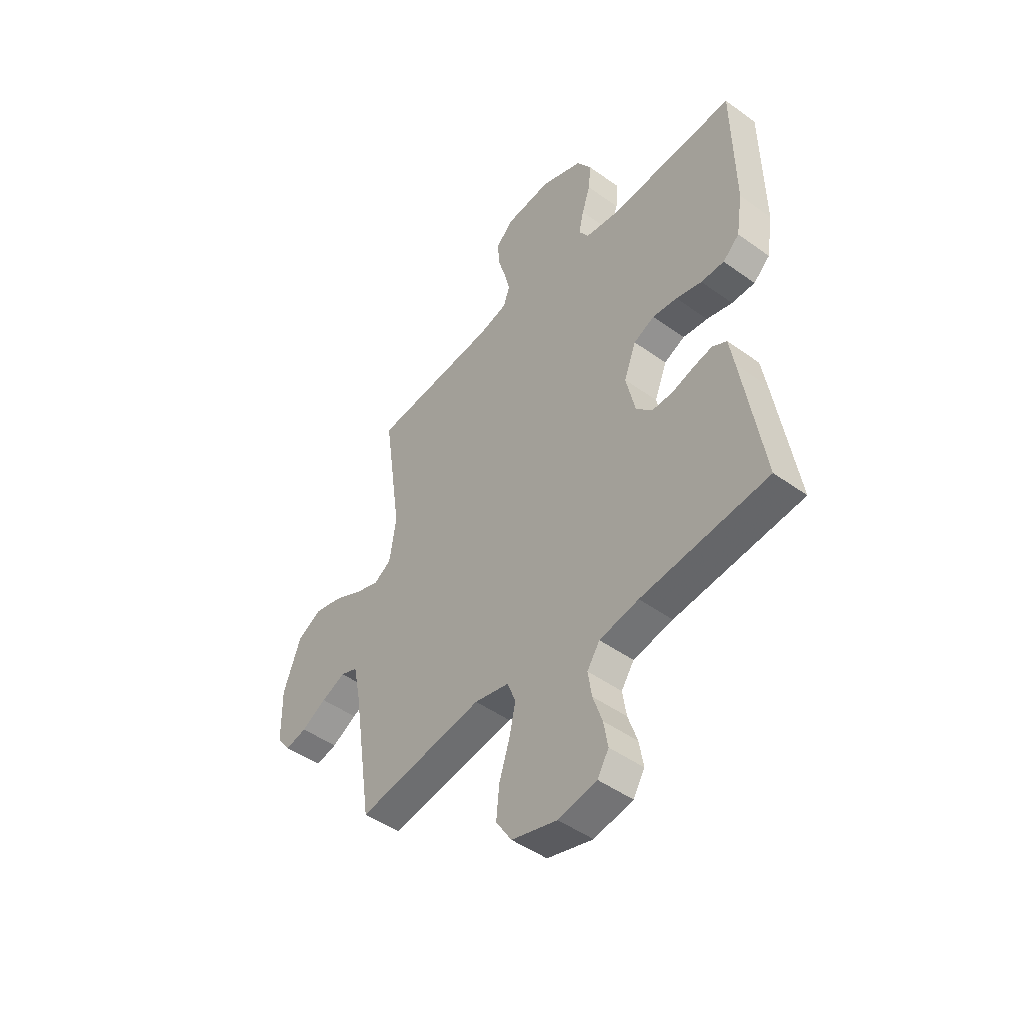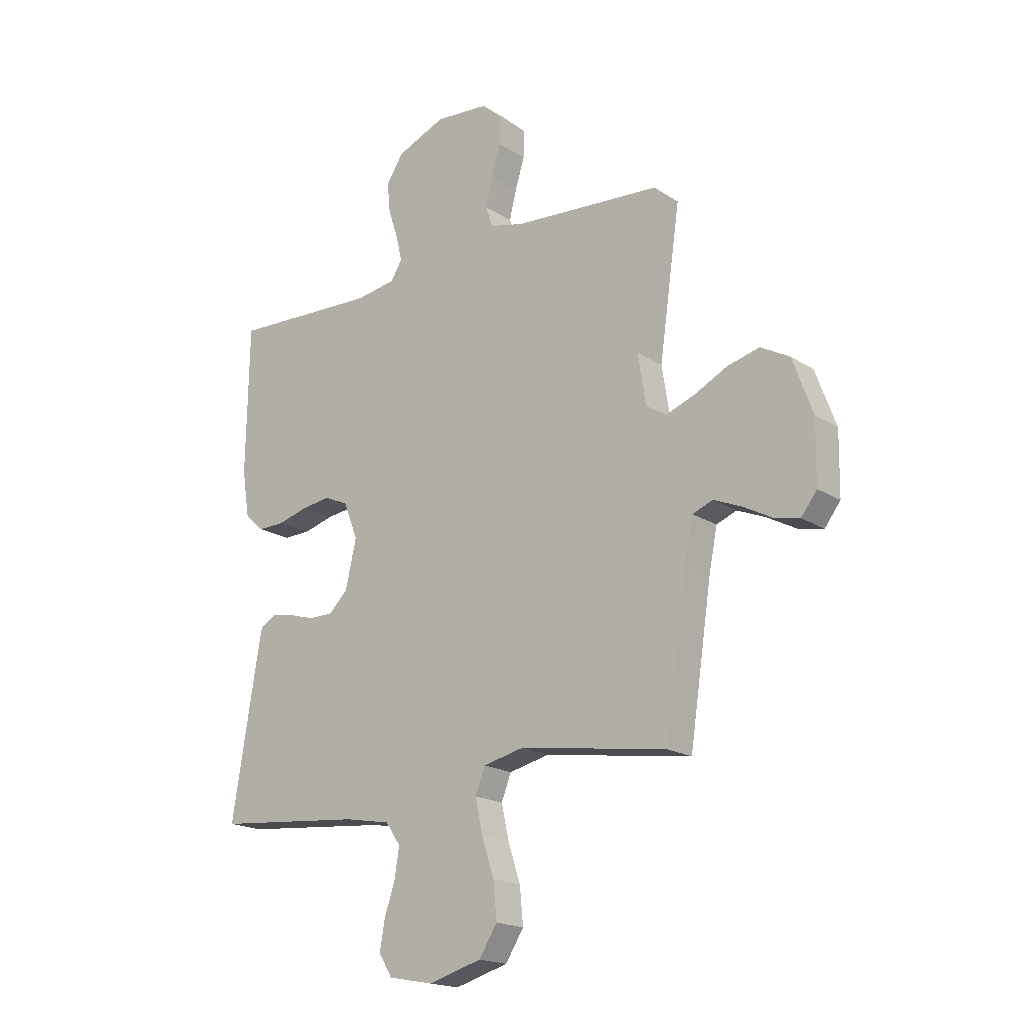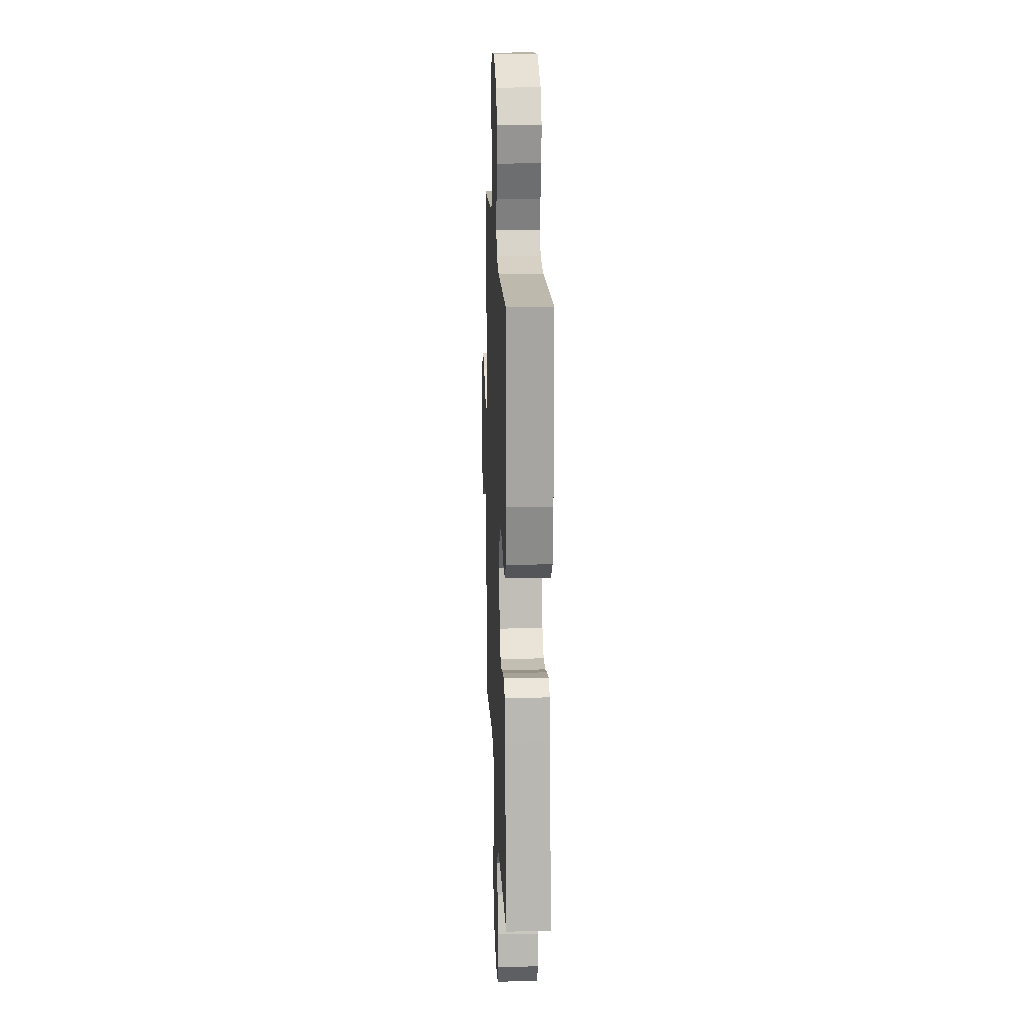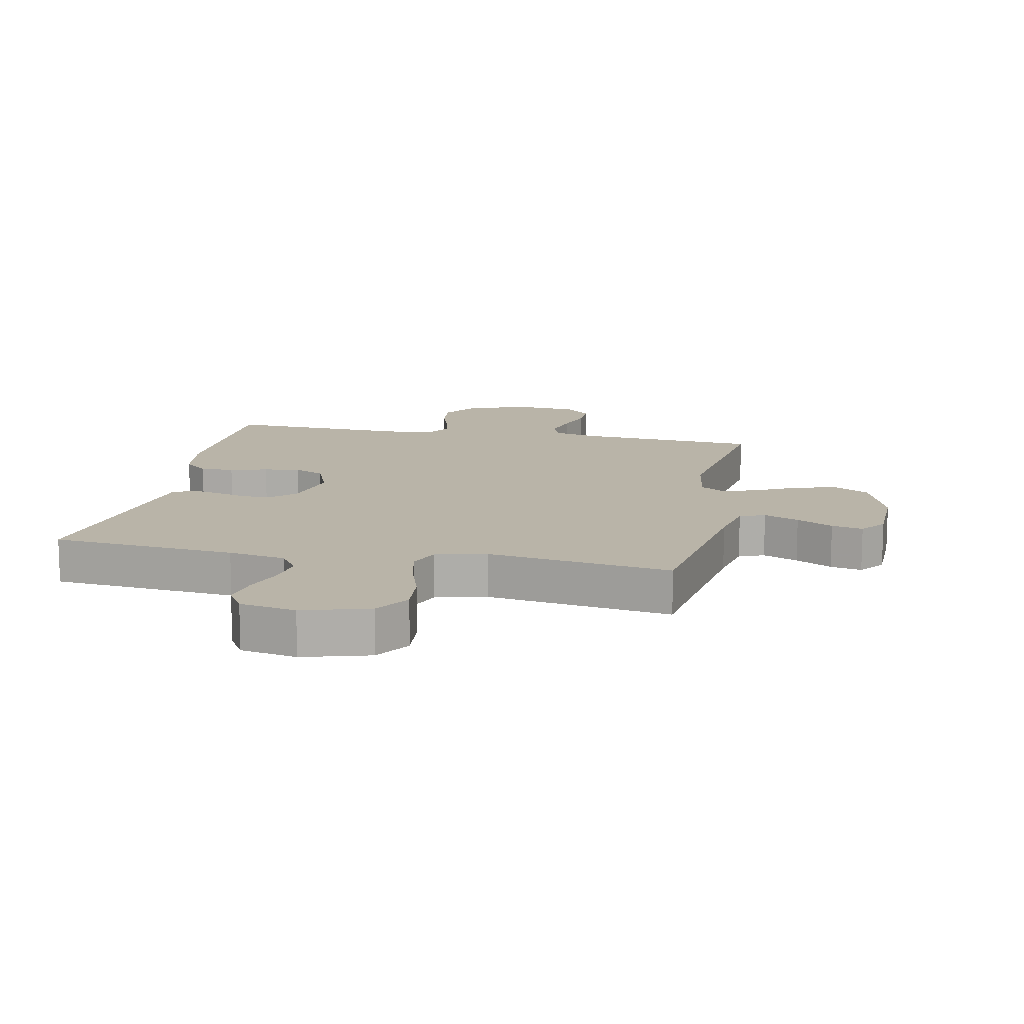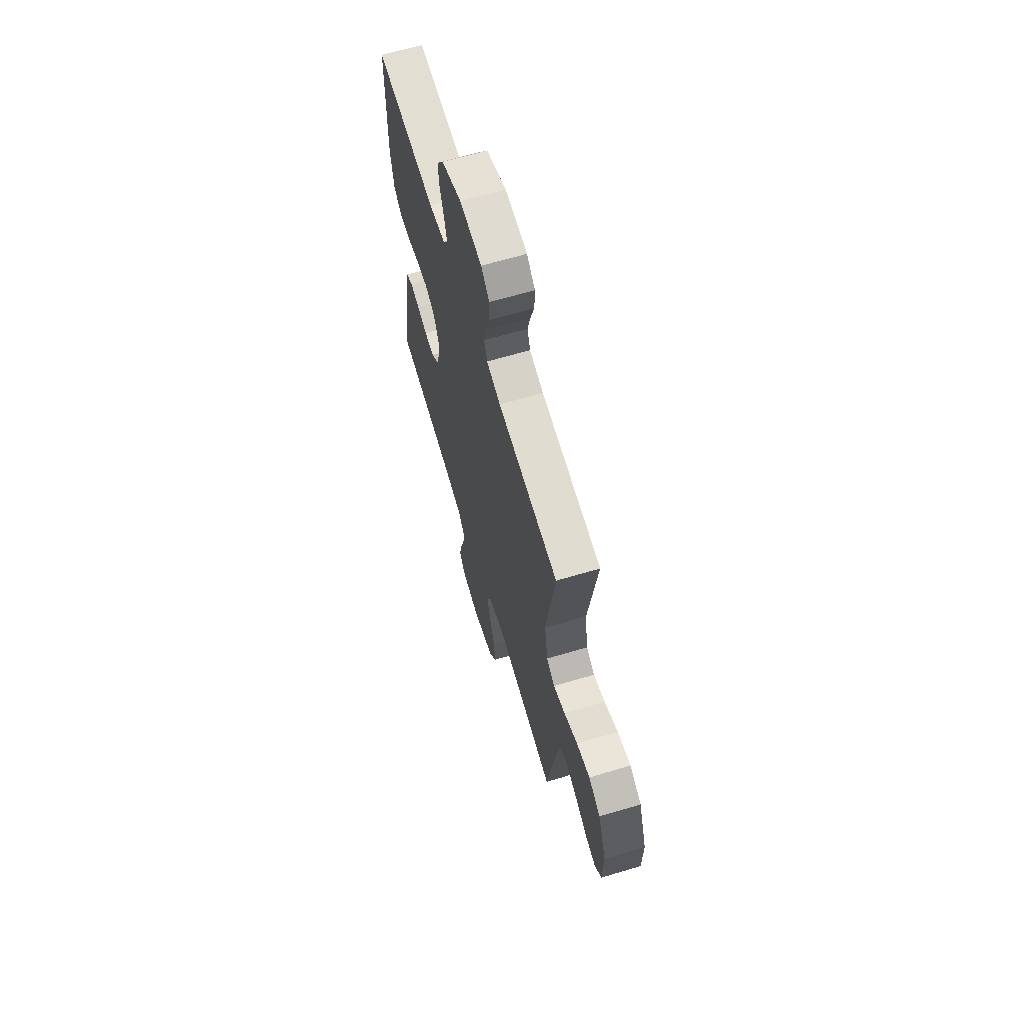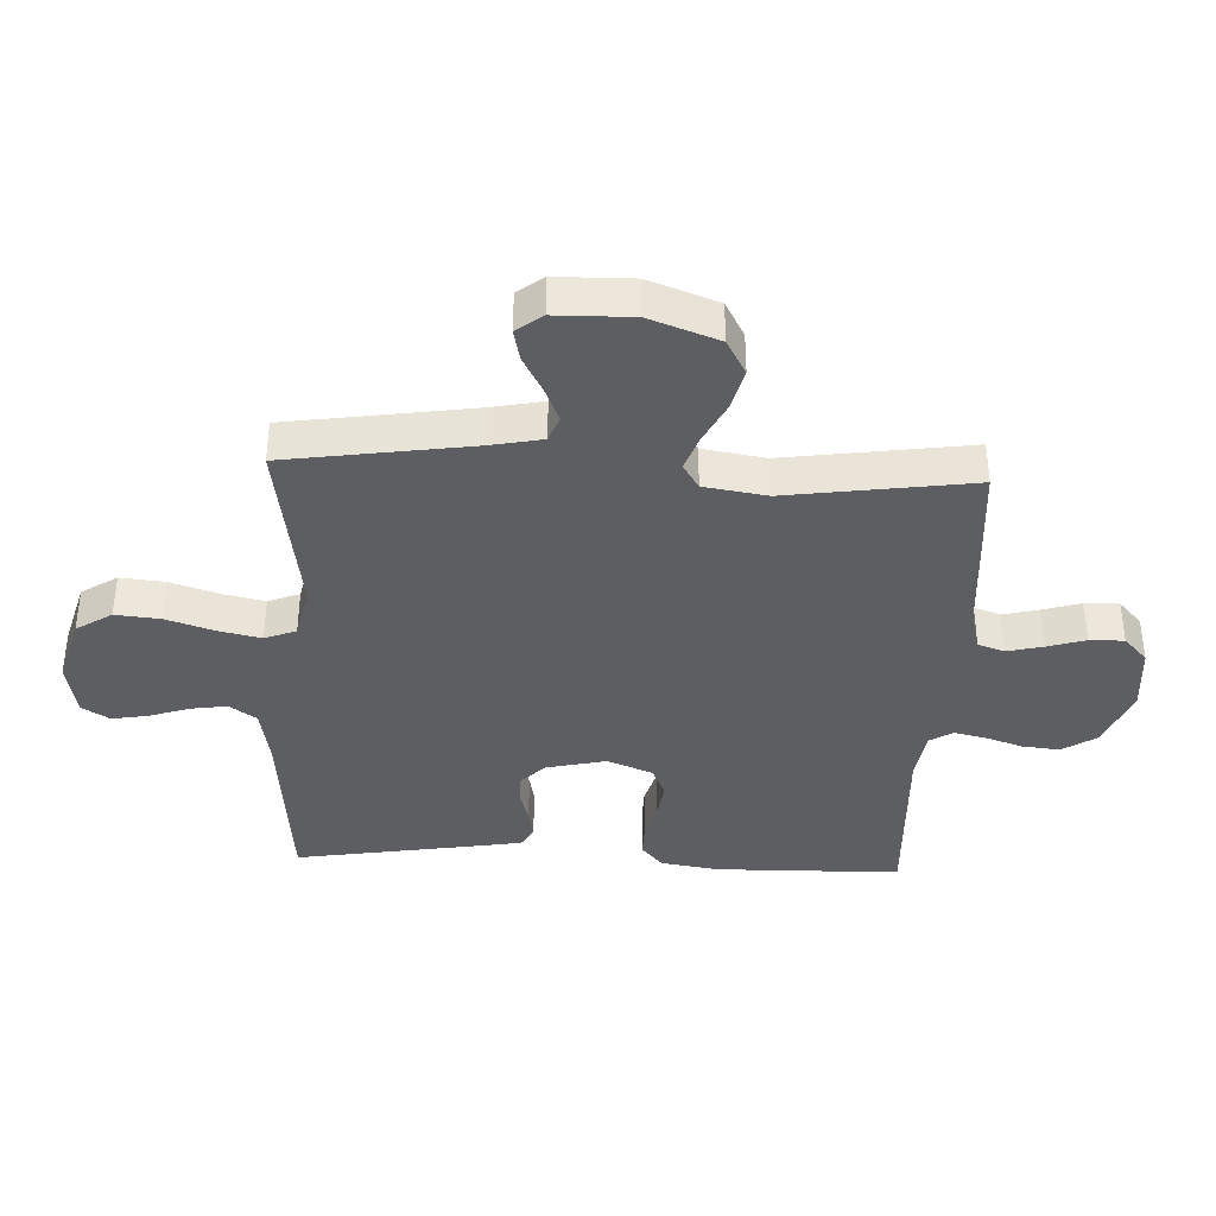
<metadata>
{"format":"obj","ext":"obj","renderer":"f3d","projection":"perspective","resolution":1024,"background":"white","views":[{"elev":-47.3,"azim":50.9,"up":"+Z"},{"elev":-18.6,"azim":-140.6,"up":"+Z"},{"elev":17.5,"azim":87.7,"up":"+Z"},{"elev":13.1,"azim":-168.5,"up":"+Y"},{"elev":65.7,"azim":-106.6,"up":"+Z"},{"elev":-38.1,"azim":-92.6,"up":"+Y"}]}
</metadata>
<code>
v 0.5 0.07 0.5
v 0.505 0.07 0.2
v 0.49 0.07 0.105
v 0.451 0.07 0.07
v 0.396 0.07 0.071
v 0.335 0.07 0.088
v 0.276 0.07 0.096
v 0.227 0.07 0.074
v 0.198 0.07 0
v 0.22 0.07 -0.097
v 0.259 0.07 -0.135
v 0.308 0.07 -0.135
v 0.359 0.07 -0.12
v 0.405 0.07 -0.111
v 0.439 0.07 -0.13
v 0.451 0.07 -0.2
v 0.5 0.07 -0.5
v 0.2 0.07 -0.528
v 0.107 0.07 -0.545
v 0.077 0.07 -0.589
v 0.086 0.07 -0.648
v 0.108 0.07 -0.713
v 0.118 0.07 -0.772
v 0.091 0.07 -0.816
v 0 0.07 -0.833
v -0.108 0.07 -0.802
v -0.145 0.07 -0.744
v -0.138 0.07 -0.671
v -0.113 0.07 -0.594
v -0.098 0.07 -0.525
v -0.118 0.07 -0.474
v -0.2 0.07 -0.455
v -0.5 0.07 -0.5
v -0.545 0.07 -0.2
v -0.562 0.07 -0.115
v -0.603 0.07 -0.099
v -0.66 0.07 -0.123
v -0.719 0.07 -0.155
v -0.77 0.07 -0.166
v -0.802 0.07 -0.124
v -0.804 0.07 0
v -0.763 0.07 0.112
v -0.705 0.07 0.144
v -0.639 0.07 0.127
v -0.572 0.07 0.093
v -0.514 0.07 0.072
v -0.473 0.07 0.098
v -0.457 0.07 0.2
v -0.5 0.07 0.5
v -0.2 0.07 0.522
v -0.131 0.07 0.539
v -0.116 0.07 0.582
v -0.13 0.07 0.64
v -0.149 0.07 0.702
v -0.15 0.07 0.758
v -0.109 0.07 0.796
v 0 0.07 0.805
v 0.099 0.07 0.764
v 0.134 0.07 0.71
v 0.128 0.07 0.649
v 0.108 0.07 0.589
v 0.096 0.07 0.537
v 0.119 0.07 0.5
v 0.2 0.07 0.487
v 0.5 0 0.5
v 0.505 0 0.2
v 0.49 0 0.105
v 0.451 0 0.07
v 0.396 0 0.071
v 0.335 0 0.088
v 0.276 0 0.096
v 0.227 0 0.074
v 0.198 0 0
v 0.22 0 -0.097
v 0.259 0 -0.135
v 0.308 0 -0.135
v 0.359 0 -0.12
v 0.405 0 -0.111
v 0.439 0 -0.13
v 0.451 0 -0.2
v 0.5 0 -0.5
v 0.2 0 -0.528
v 0.107 0 -0.545
v 0.077 0 -0.589
v 0.086 0 -0.648
v 0.108 0 -0.713
v 0.118 0 -0.772
v 0.091 0 -0.816
v 0 0 -0.833
v -0.108 0 -0.802
v -0.145 0 -0.744
v -0.138 0 -0.671
v -0.113 0 -0.594
v -0.098 0 -0.525
v -0.118 0 -0.474
v -0.2 0 -0.455
v -0.5 0 -0.5
v -0.545 0 -0.2
v -0.562 0 -0.115
v -0.603 0 -0.099
v -0.66 0 -0.123
v -0.719 0 -0.155
v -0.77 0 -0.166
v -0.802 0 -0.124
v -0.804 0 0
v -0.763 0 0.112
v -0.705 0 0.144
v -0.639 0 0.127
v -0.572 0 0.093
v -0.514 0 0.072
v -0.473 0 0.098
v -0.457 0 0.2
v -0.5 0 0.5
v -0.2 0 0.522
v -0.131 0 0.539
v -0.116 0 0.582
v -0.13 0 0.64
v -0.149 0 0.702
v -0.15 0 0.758
v -0.109 0 0.796
v 0 0 0.805
v 0.099 0 0.764
v 0.134 0 0.71
v 0.128 0 0.649
v 0.108 0 0.589
v 0.096 0 0.537
v 0.119 0 0.5
v 0.2 0 0.487
f 58 59 60 61
f 58 61 62
f 57 58 62
f 56 57 62
f 53 54 55 56
f 52 53 56 62
f 51 52 62 63
f 48 49 50
f 47 48 50 51
f 42 43 44 45
f 42 45 46
f 41 42 46
f 40 41 46
f 37 38 39 40
f 36 37 40 46
f 35 36 46 47
f 32 33 34
f 31 32 34 35
f 26 27 28 29
f 26 29 30
f 25 26 30
f 24 25 30
f 21 22 23 24
f 20 21 24 30
f 19 20 30 31
f 15 16 17 18
f 12 13 14 15
f 12 15 18 19
f 3 4 5 6
f 3 6 7
f 64 1 2 3
f 64 3 7
f 63 64 7 8
f 51 63 8 9
f 47 51 9 10
f 35 47 10 11
f 31 35 11
f 11 12 19 31
f 125 124 123 122
f 126 125 122
f 126 122 121
f 126 121 120
f 120 119 118 117
f 126 120 117 116
f 127 126 116 115
f 114 113 112
f 115 114 112 111
f 109 108 107 106
f 110 109 106
f 110 106 105
f 110 105 104
f 104 103 102 101
f 110 104 101 100
f 111 110 100 99
f 98 97 96
f 99 98 96 95
f 93 92 91 90
f 94 93 90
f 94 90 89
f 94 89 88
f 88 87 86 85
f 94 88 85 84
f 95 94 84 83
f 82 81 80 79
f 79 78 77 76
f 83 82 79 76
f 70 69 68 67
f 71 70 67
f 67 66 65 128
f 71 67 128
f 72 71 128 127
f 73 72 127 115
f 74 73 115 111
f 75 74 111 99
f 75 99 95
f 95 83 76 75
f 1 65 66 2
f 2 66 67 3
f 3 67 68 4
f 4 68 69 5
f 5 69 70 6
f 6 70 71 7
f 7 71 72 8
f 8 72 73 9
f 9 73 74 10
f 10 74 75 11
f 11 75 76 12
f 12 76 77 13
f 13 77 78 14
f 14 78 79 15
f 15 79 80 16
f 16 80 81 17
f 17 81 82 18
f 18 82 83 19
f 19 83 84 20
f 20 84 85 21
f 21 85 86 22
f 22 86 87 23
f 23 87 88 24
f 24 88 89 25
f 25 89 90 26
f 26 90 91 27
f 27 91 92 28
f 28 92 93 29
f 29 93 94 30
f 30 94 95 31
f 31 95 96 32
f 32 96 97 33
f 33 97 98 34
f 34 98 99 35
f 35 99 100 36
f 36 100 101 37
f 37 101 102 38
f 38 102 103 39
f 39 103 104 40
f 40 104 105 41
f 41 105 106 42
f 42 106 107 43
f 43 107 108 44
f 44 108 109 45
f 45 109 110 46
f 46 110 111 47
f 47 111 112 48
f 48 112 113 49
f 49 113 114 50
f 50 114 115 51
f 51 115 116 52
f 52 116 117 53
f 53 117 118 54
f 54 118 119 55
f 55 119 120 56
f 56 120 121 57
f 57 121 122 58
f 58 122 123 59
f 59 123 124 60
f 60 124 125 61
f 61 125 126 62
f 62 126 127 63
f 63 127 128 64
f 64 128 65 1

</code>
